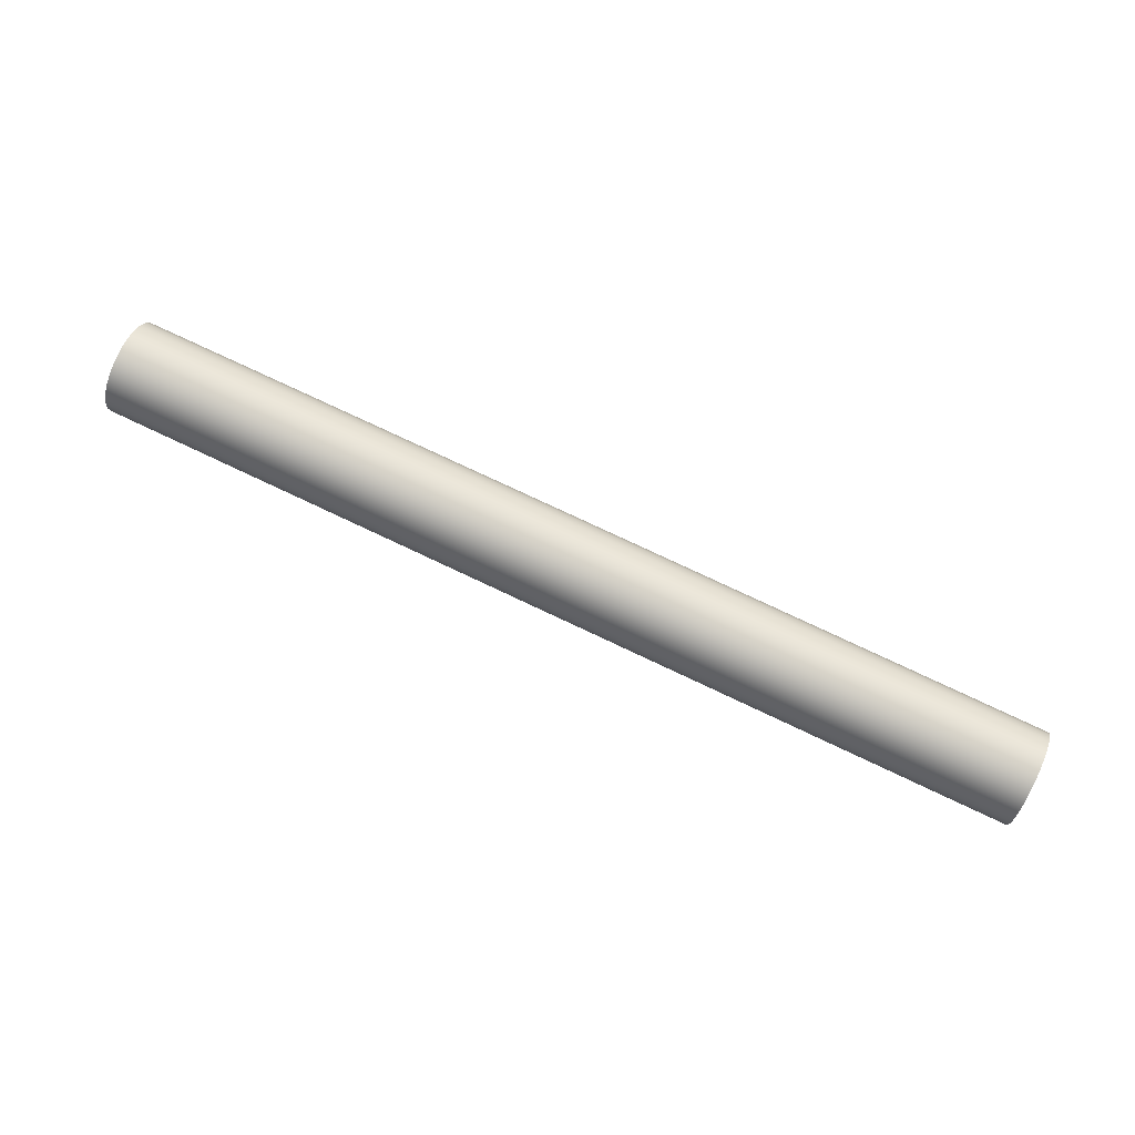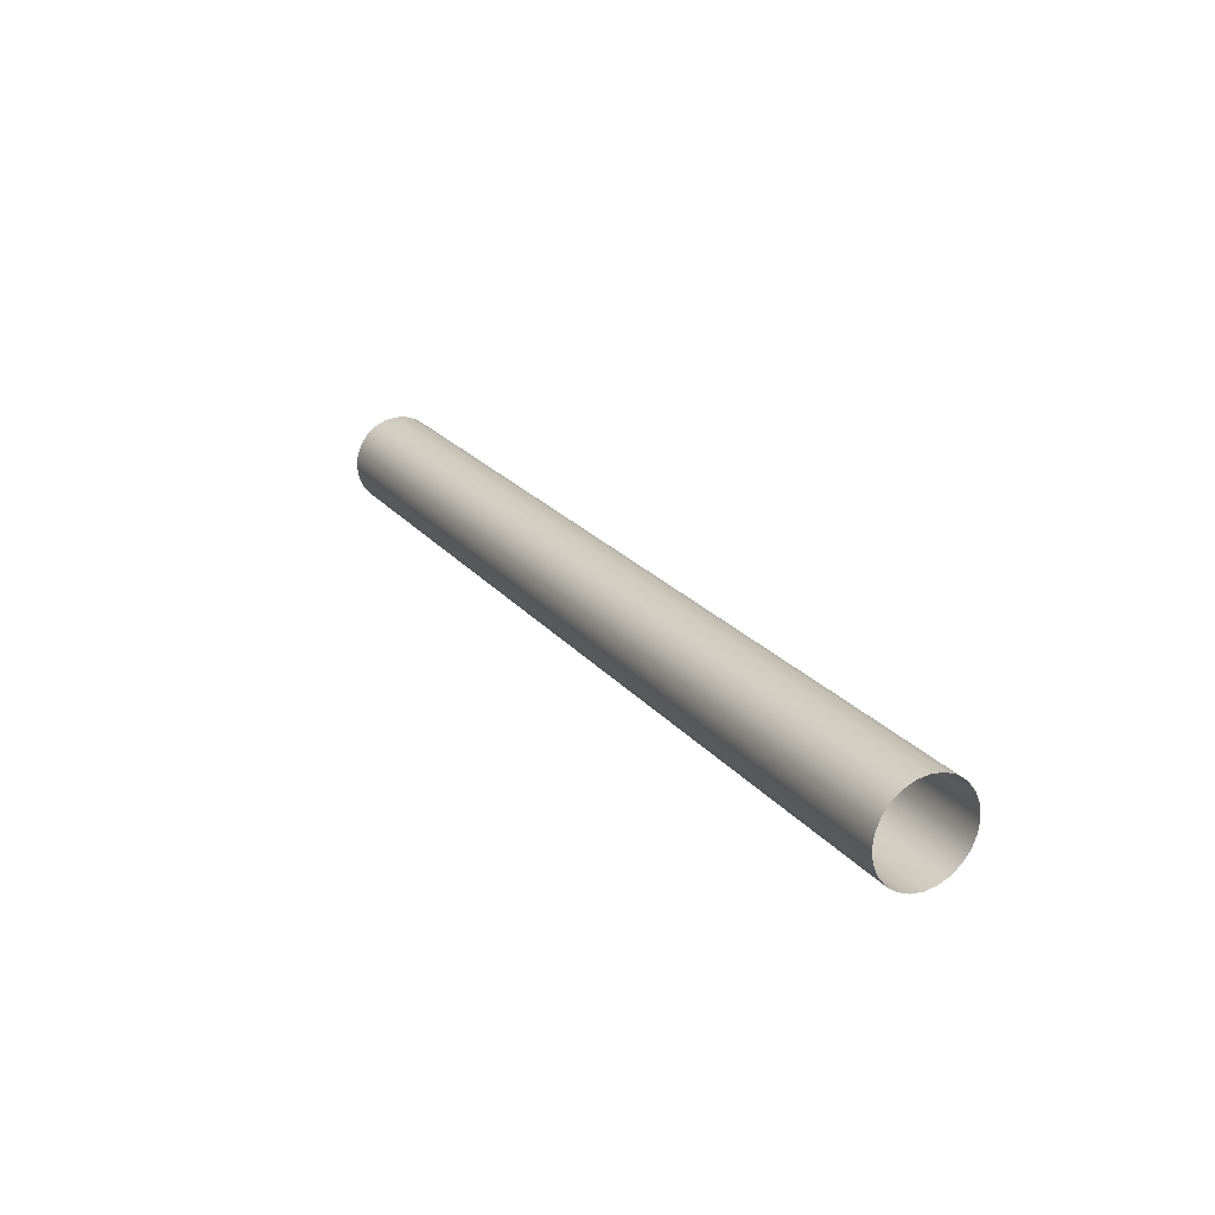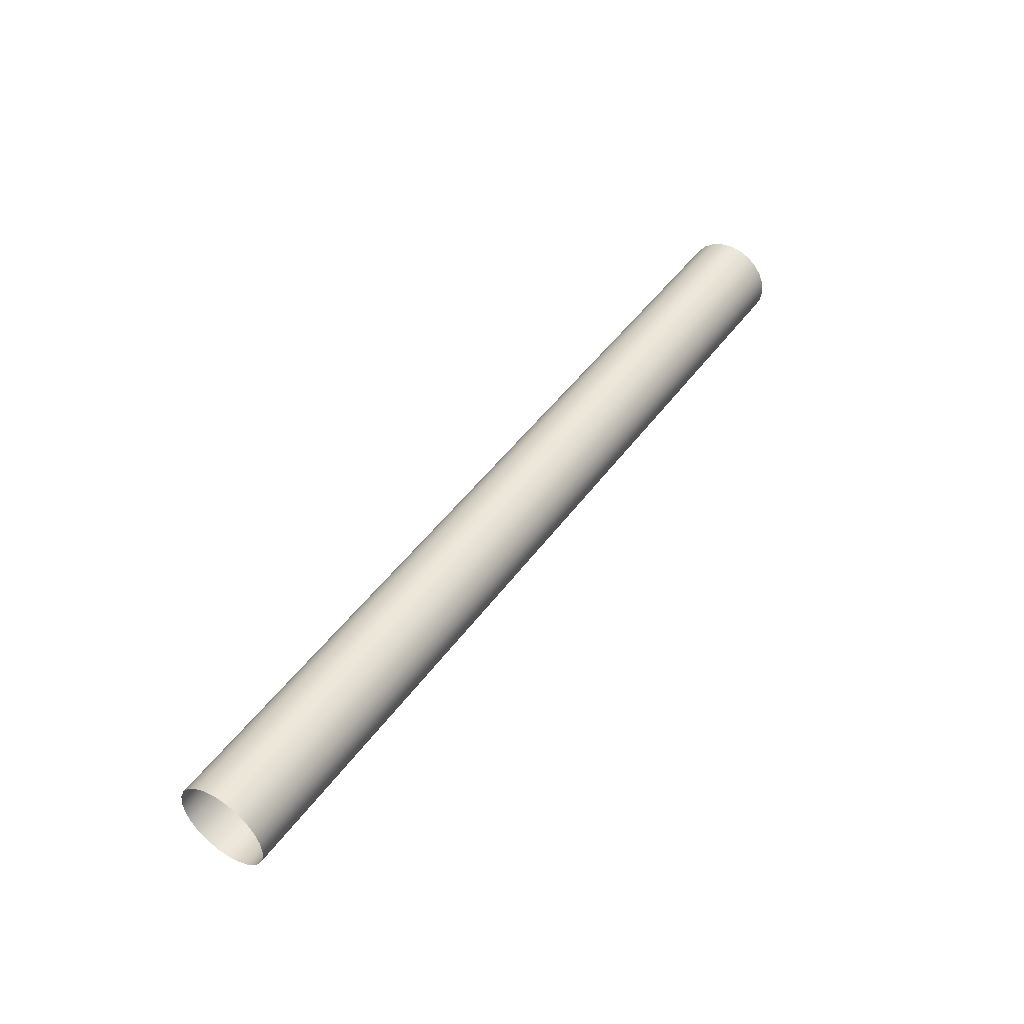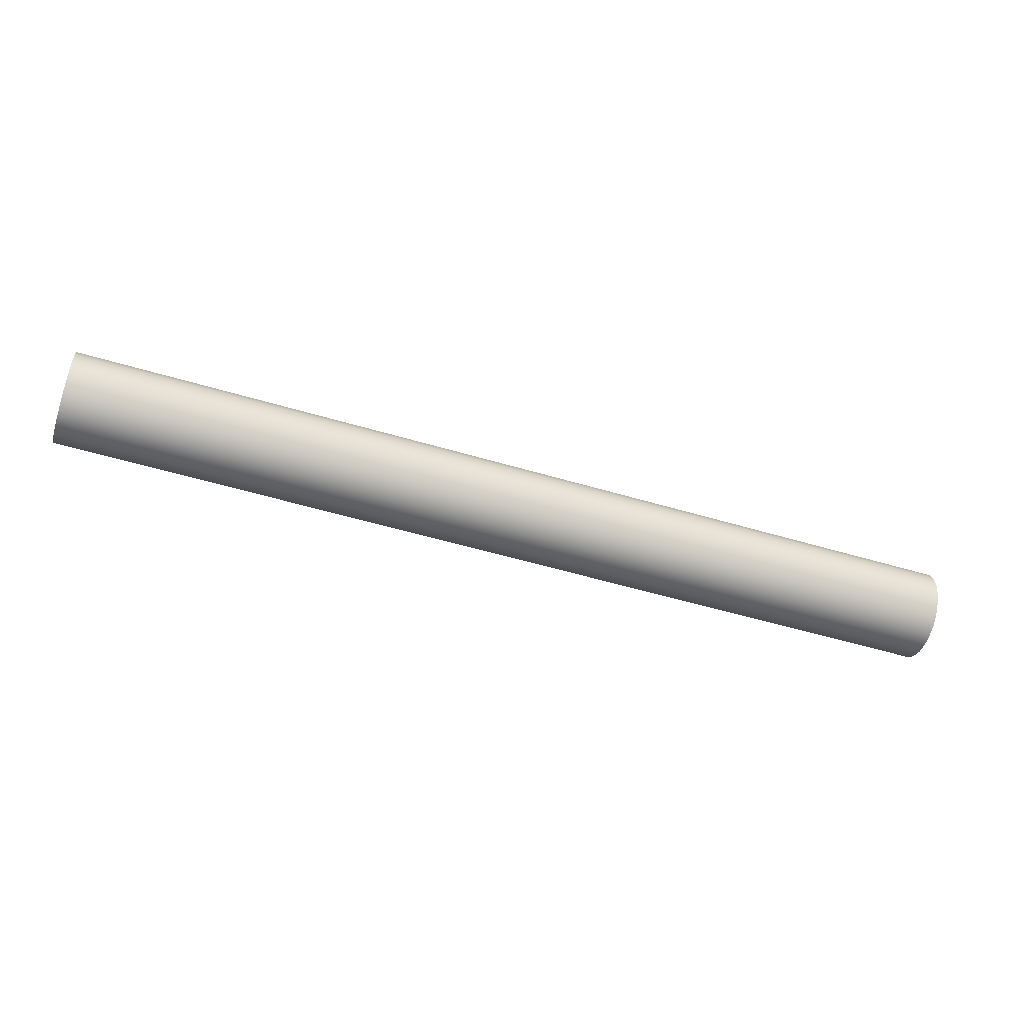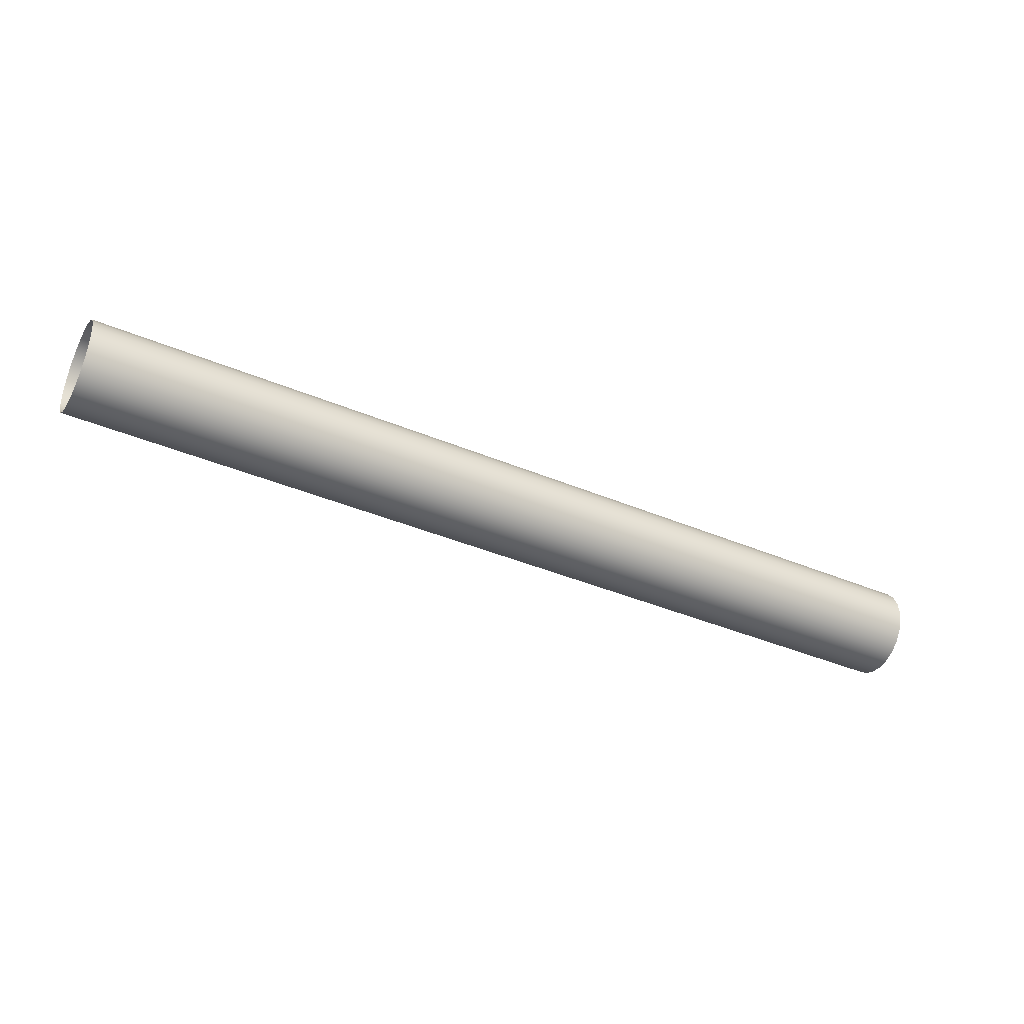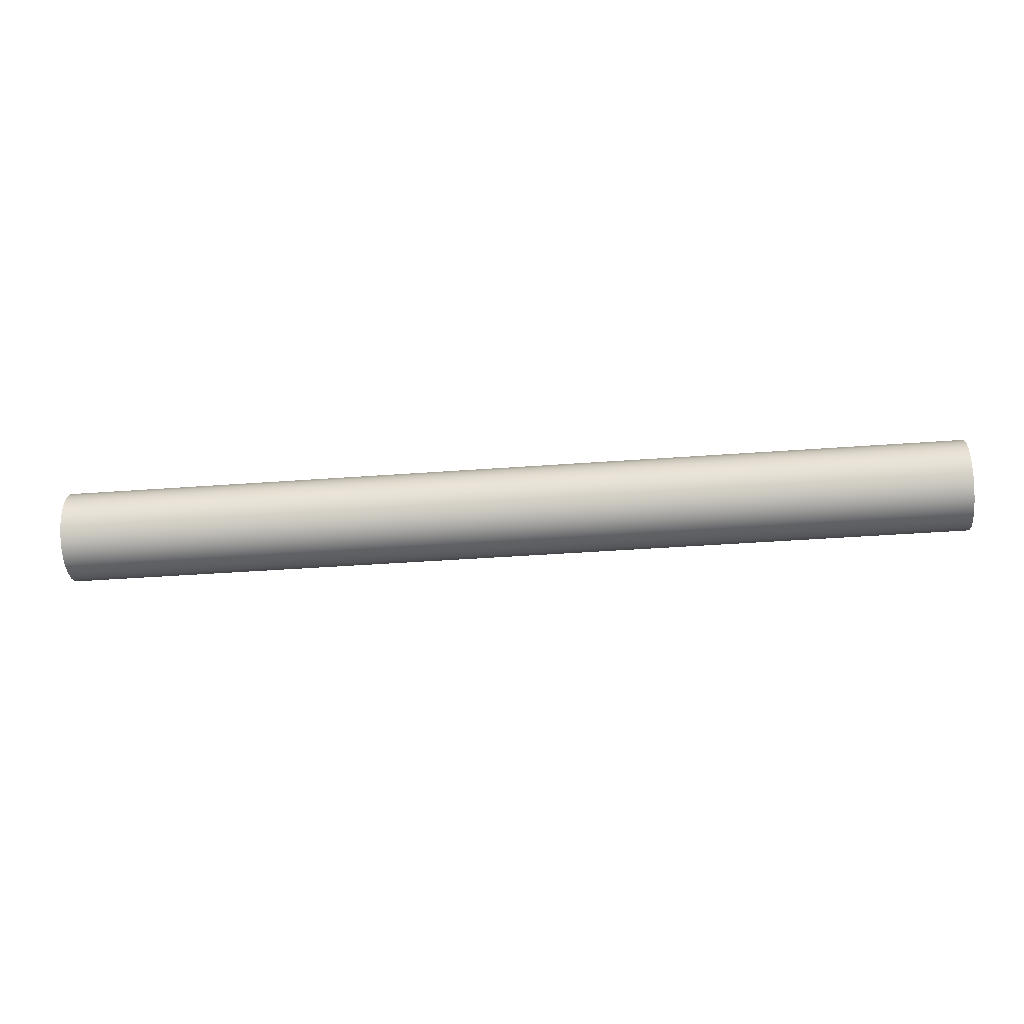
<metadata>
{"format":"obj","ext":"obj","renderer":"f3d","projection":"perspective","resolution":1024,"background":"white","views":[{"elev":76.3,"azim":-154.7,"up":"+Z"},{"elev":22.6,"azim":61.5,"up":"+Y"},{"elev":46.2,"azim":123.6,"up":"+Y"},{"elev":-51.6,"azim":-18.1,"up":"+Z"},{"elev":-39.6,"azim":-27.7,"up":"+Z"},{"elev":-39.5,"azim":5.3,"up":"+Z"}]}
</metadata>
<code>
o #ID149
v 0.262 -0.5896 0.2911
v 0.292 -0.5897 0.2907
v 0.262 -0.5897 0.2907
v 0.292 -0.5896 0.2911
v 0.292 -0.5896 0.2911
v 0.262 -0.5896 0.2911
v 0.292 -0.5897 0.2907
v 0.262 -0.5897 0.2907
v 0.292 -0.5896 0.2903
v 0.262 -0.5896 0.2903
v 0.292 -0.5896 0.2903
v 0.262 -0.5896 0.2903
v 0.262 -0.5895 0.2914
v 0.292 -0.5895 0.2914
v 0.292 -0.5895 0.2914
v 0.262 -0.5895 0.2914
v 0.292 -0.5895 0.2899
v 0.262 -0.5895 0.2899
v 0.292 -0.5895 0.2899
v 0.262 -0.5895 0.2899
v 0.262 -0.5892 0.2917
v 0.292 -0.5892 0.2917
v 0.292 -0.5892 0.2917
v 0.262 -0.5892 0.2917
v 0.292 -0.5892 0.2896
v 0.262 -0.5892 0.2896
v 0.292 -0.5892 0.2896
v 0.262 -0.5892 0.2896
v 0.292 -0.5889 0.292
v 0.262 -0.5889 0.292
v 0.292 -0.5889 0.292
v 0.262 -0.5889 0.292
v 0.262 -0.5889 0.2894
v 0.292 -0.5889 0.2894
v 0.292 -0.5889 0.2894
v 0.262 -0.5889 0.2894
v 0.292 -0.5885 0.2921
v 0.262 -0.5885 0.2921
v 0.292 -0.5885 0.2921
v 0.262 -0.5885 0.2921
v 0.262 -0.5885 0.2892
v 0.292 -0.5885 0.2892
v 0.292 -0.5885 0.2892
v 0.262 -0.5885 0.2892
v 0.292 -0.5882 0.2922
v 0.262 -0.5882 0.2922
v 0.292 -0.5882 0.2922
v 0.262 -0.5882 0.2922
v 0.262 -0.5882 0.2892
v 0.292 -0.5882 0.2892
v 0.292 -0.5882 0.2892
v 0.262 -0.5882 0.2892
v 0.292 -0.5878 0.2921
v 0.262 -0.5878 0.2921
v 0.292 -0.5878 0.2921
v 0.262 -0.5878 0.2921
v 0.262 -0.5878 0.2892
v 0.292 -0.5878 0.2892
v 0.292 -0.5878 0.2892
v 0.262 -0.5878 0.2892
v 0.292 -0.5874 0.292
v 0.262 -0.5874 0.292
v 0.292 -0.5874 0.292
v 0.262 -0.5874 0.292
v 0.262 -0.5874 0.2894
v 0.292 -0.5874 0.2894
v 0.292 -0.5874 0.2894
v 0.262 -0.5874 0.2894
v 0.292 -0.5871 0.2917
v 0.262 -0.5871 0.2917
v 0.292 -0.5871 0.2917
v 0.262 -0.5871 0.2917
v 0.262 -0.5871 0.2896
v 0.292 -0.5871 0.2896
v 0.292 -0.5871 0.2896
v 0.262 -0.5871 0.2896
v 0.262 -0.5869 0.2914
v 0.292 -0.5869 0.2914
v 0.262 -0.5869 0.2914
v 0.292 -0.5869 0.2914
v 0.292 -0.5869 0.2899
v 0.262 -0.5869 0.2899
v 0.262 -0.5869 0.2899
v 0.292 -0.5869 0.2899
v 0.262 -0.5867 0.2911
v 0.292 -0.5867 0.2911
v 0.262 -0.5867 0.2911
v 0.292 -0.5867 0.2911
v 0.292 -0.5867 0.2903
v 0.262 -0.5867 0.2903
v 0.262 -0.5867 0.2903
v 0.292 -0.5867 0.2903
v 0.262 -0.5867 0.2907
v 0.292 -0.5867 0.2907
v 0.262 -0.5867 0.2907
v 0.292 -0.5867 0.2907
f 1 2 3
f 2 1 4
f 5 6 7
f 8 7 6
f 3 9 10
f 9 3 2
f 7 8 11
f 12 11 8
f 13 4 1
f 4 13 14
f 15 16 5
f 6 5 16
f 10 17 18
f 17 10 9
f 11 12 19
f 20 19 12
f 21 14 13
f 14 21 22
f 23 24 15
f 16 15 24
f 18 25 26
f 25 18 17
f 19 20 27
f 28 27 20
f 29 21 30
f 21 29 22
f 23 31 24
f 32 24 31
f 25 33 26
f 33 25 34
f 35 27 36
f 28 36 27
f 37 30 38
f 30 37 29
f 31 39 32
f 40 32 39
f 34 41 33
f 41 34 42
f 43 35 44
f 36 44 35
f 45 38 46
f 38 45 37
f 39 47 40
f 48 40 47
f 42 49 41
f 49 42 50
f 51 43 52
f 44 52 43
f 53 46 54
f 46 53 45
f 47 55 48
f 56 48 55
f 50 57 49
f 57 50 58
f 59 51 60
f 52 60 51
f 61 54 62
f 54 61 53
f 55 63 56
f 64 56 63
f 58 65 57
f 65 58 66
f 67 59 68
f 60 68 59
f 69 62 70
f 62 69 61
f 63 71 64
f 72 64 71
f 66 73 65
f 73 66 74
f 75 67 76
f 68 76 67
f 69 77 78
f 77 69 70
f 72 71 79
f 80 79 71
f 81 73 74
f 73 81 82
f 83 84 76
f 75 76 84
f 78 85 86
f 85 78 77
f 79 80 87
f 88 87 80
f 89 82 81
f 82 89 90
f 91 92 83
f 84 83 92
f 86 93 94
f 93 86 85
f 87 88 95
f 96 95 88
f 94 90 89
f 90 94 93
f 95 96 91
f 92 91 96

</code>
